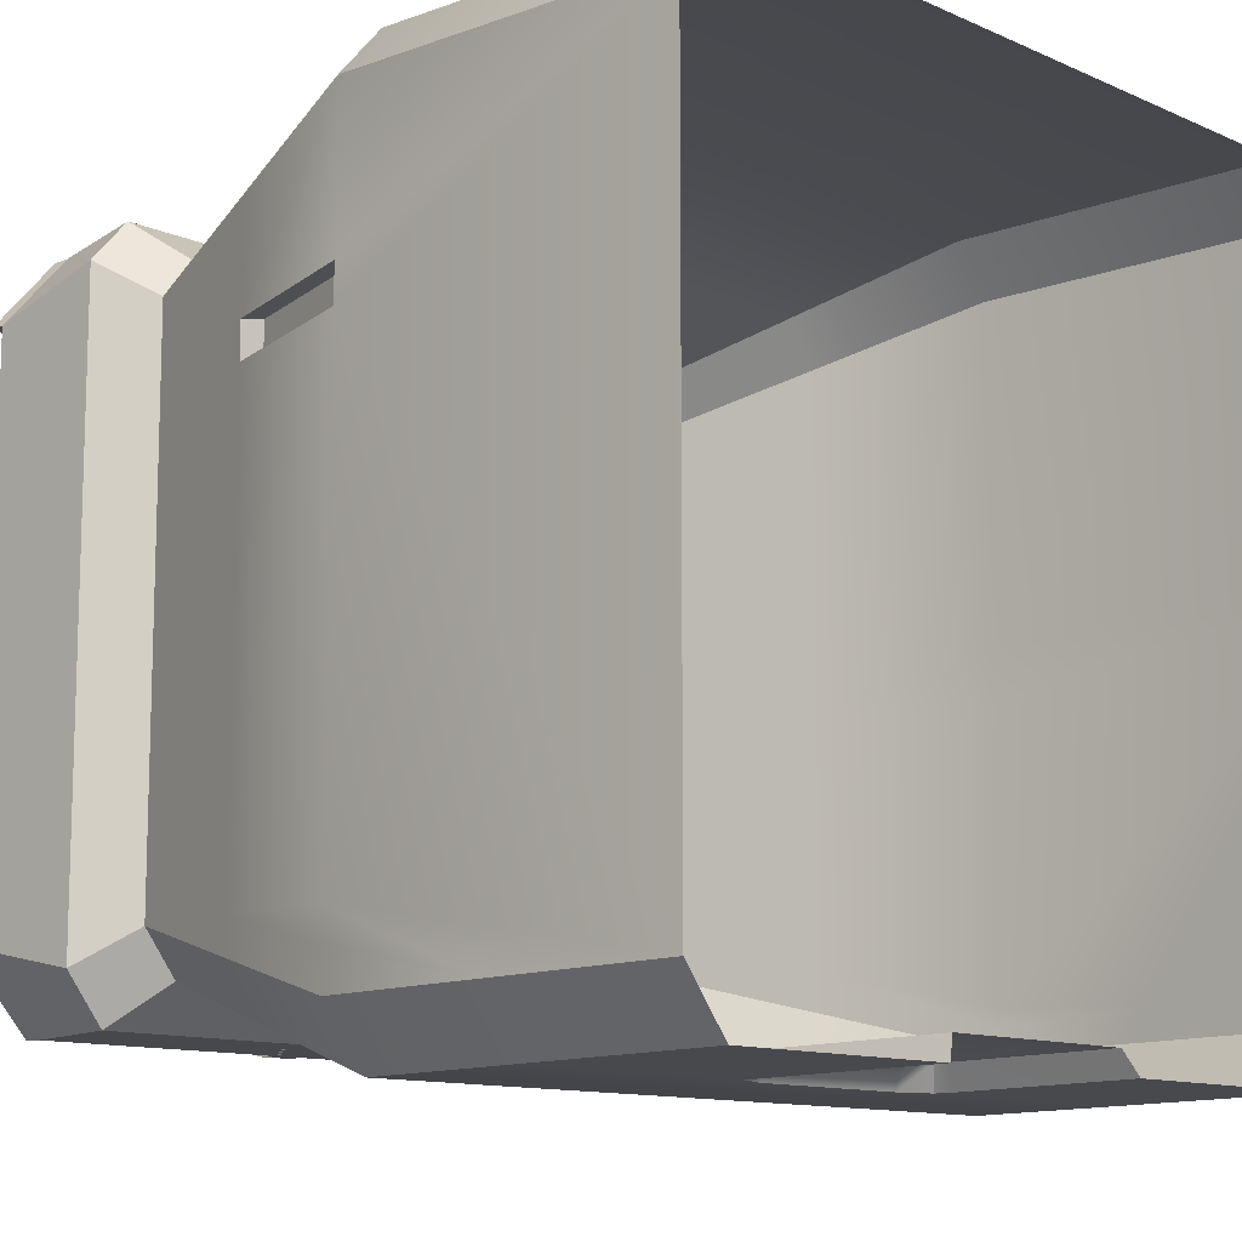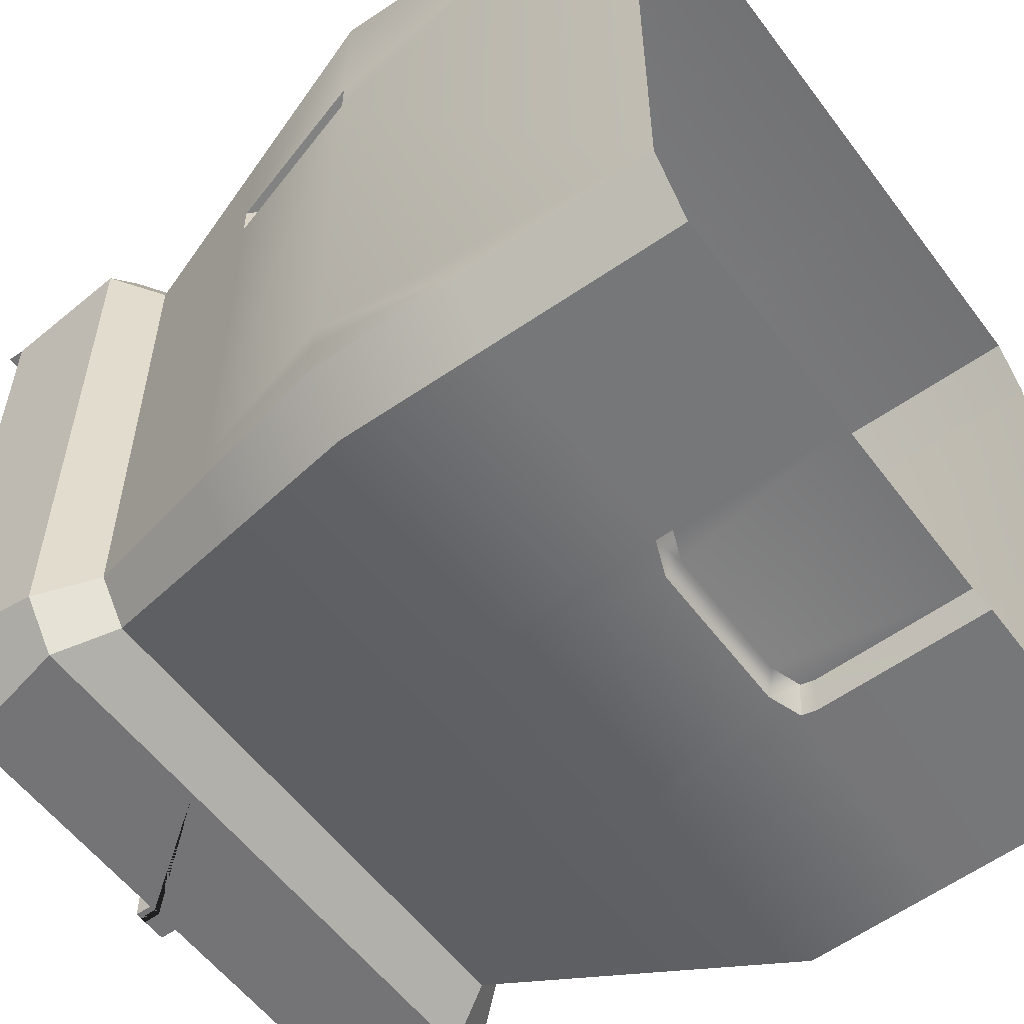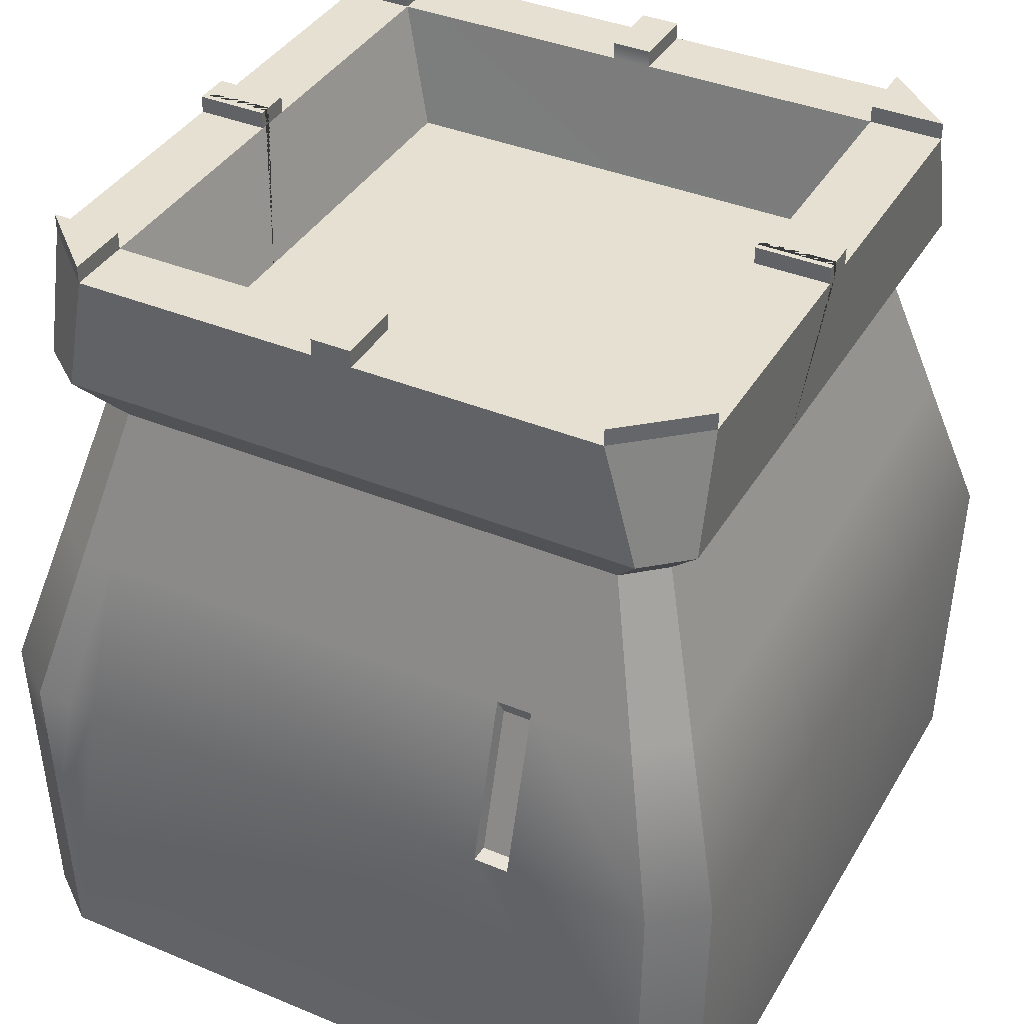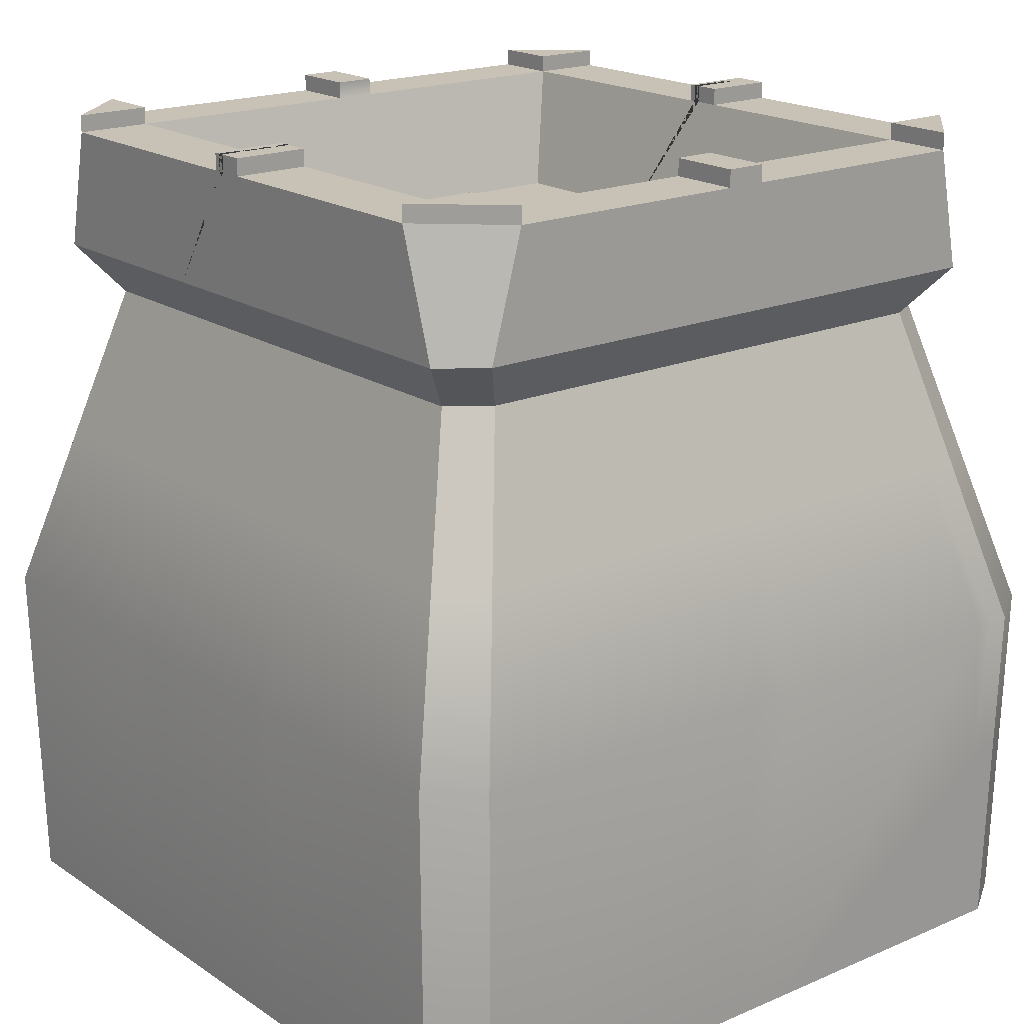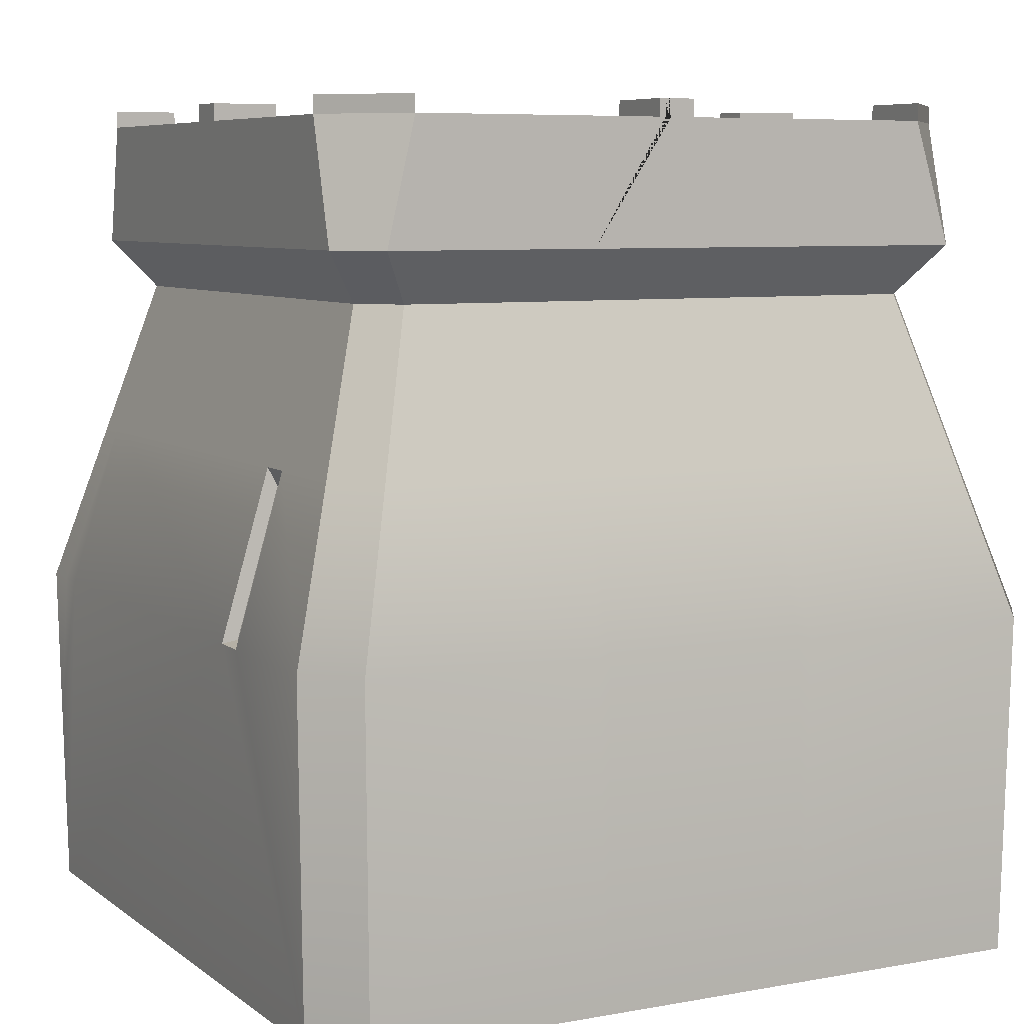
<metadata>
{"format":"obj","ext":"obj","renderer":"f3d","projection":"perspective","resolution":1024,"background":"white","views":[{"elev":-11.6,"azim":-46.5,"up":"+Z"},{"elev":-56.3,"azim":-53.7,"up":"+Z"},{"elev":38.5,"azim":-62.4,"up":"+Y"},{"elev":19.0,"azim":51.0,"up":"+Y"},{"elev":7.1,"azim":-27.7,"up":"+Y"}]}
</metadata>
<code>
g default
v -3.223 -3.944 3.62
v 3.62 -3.944 3.166
v -2.809 2.661 3.154
v 3.154 2.661 2.759
v -3.154 2.661 -2.716
v 2.737 2.661 -3.154
v -3.62 -3.944 -3.117
v 3.28 -3.944 -3.62
v -2.797 2.204 -2.409
v -2.491 2.204 2.797
v 2.797 2.204 2.447
v 2.535 2.204 -2.797
v 3.154 2.661 -2.716
v 2.797 2.204 -2.409
v 3.62 -3.944 -3.117
v -3.62 -3.944 3.166
v -2.797 2.204 2.447
v -3.154 2.661 2.759
v -3.223 -3.944 -3.62
v -2.235 2.661 2.205
v -2.235 2.661 -2.162
v -2.809 2.661 -3.154
v -2.491 2.204 -2.797
v 3.28 -3.944 3.62
v 2.535 2.204 2.797
v 2.858 2.661 3.154
v 2.284 2.661 2.205
v 2.284 2.661 -2.162
v -3.154 3.785 -2.493
v -2.547 3.785 -2.493
v -2.547 3.785 -3.154
v -3.154 3.785 2.457
v -2.547 3.785 2.457
v -2.547 3.785 3.154
v 2.506 3.785 3.154
v 2.506 3.785 2.457
v 2.506 3.785 -2.493
v 2.506 3.785 -3.154
v 3.154 3.785 2.457
v 3.154 3.785 -2.493
v -3.154 3.944 -2.493
v -2.547 3.944 -2.493
v -2.547 3.944 -3.154
v -2.547 3.944 3.154
v -2.547 3.944 2.457
v -3.154 3.944 2.457
v 2.506 3.944 3.154
v 2.506 3.944 2.457
v 3.154 3.944 2.457
v 2.506 3.944 -2.493
v 2.506 3.944 -3.154
v 3.154 3.944 -2.493
v -2.871 0.7513 -3.225
v -3.225 0.7513 -2.777
v -3.225 0.7513 2.821
v -2.871 0.7513 3.225
v 2.922 0.7513 3.225
v 3.225 0.7513 2.821
v 3.225 0.7513 -2.777
v 2.922 0.7513 -3.225
v -3.272 -0.7784 -3.675
v -3.675 -0.7784 -3.165
v -3.675 -0.7784 3.214
v -3.272 -0.7784 3.675
v 3.33 -0.7784 3.675
v 3.675 -0.7784 3.214
v 3.675 -0.7784 -3.165
v 3.33 -0.7784 -3.675
v 0.1236 3.785 3.154
v 0.1236 3.785 2.457
v 0.1236 3.785 -2.493
v 0.1236 3.785 -3.154
v -0.2178 3.785 3.154
v -0.2178 3.785 2.457
v -0.2178 3.785 -2.493
v -0.2178 3.785 -3.154
v -0.2178 3.944 3.154
v -0.2178 3.944 2.457
v 0.1236 3.944 3.154
v 0.1236 3.944 2.457
v -0.2178 3.944 -2.493
v -0.2178 3.944 -3.154
v 0.1236 3.944 -2.493
v 0.1236 3.944 -3.154
v -3.675 -0.7784 1.543
v -3.225 0.7513 1.543
v -2.797 2.204 -0.1507
v -3.154 2.661 -0.1963
v -3.154 3.785 -0.1952
v -2.547 3.785 -0.1952
v -2.235 2.661 -0.1105
v 2.284 2.661 -0.1105
v 2.506 3.785 -0.1952
v 3.154 3.785 -0.1952
v 3.154 2.661 -0.1963
v 2.797 2.204 -0.1507
v 3.225 0.7513 -0.2053
v 3.675 -0.7784 -0.2628
v 3.62 -3.944 -0.2999
v -3.675 -0.7784 1.871
v -3.225 0.7513 1.871
v -2.797 2.204 0.2142
v -3.154 2.661 0.2152
v -3.154 3.785 0.1768
v -2.547 3.785 0.1768
v -2.235 2.661 0.2177
v 2.284 2.661 0.2177
v 2.506 3.785 0.1768
v 3.154 3.785 0.1768
v 3.154 2.661 0.2152
v 2.797 2.204 0.2142
v 3.225 0.7513 0.2154
v 3.675 -0.7784 0.2167
v 3.62 -3.944 0.1723
v -3.154 3.944 0.1768
v -2.547 3.944 0.1768
v -2.547 3.944 -0.1952
v -3.154 3.944 -0.1952
v 2.506 3.944 -0.1952
v 3.154 3.944 -0.1952
v 2.506 3.944 0.1768
v 3.154 3.944 0.1768
v -3.535 -0.7517 1.564
v -3.142 0.585 1.564
v -3.535 -0.7517 1.851
v -3.142 0.585 1.85
v -3.251 -2.125 -3.652
v -3.652 -2.125 -3.145
v -3.675 -0.7784 -2.828
v -3.225 0.7513 -2.468
v -2.797 2.204 -2.248
v -3.154 2.661 -2.536
v -3.154 3.785 -2.329
v -2.547 3.785 -2.329
v -2.235 2.661 -2.016
v 2.284 2.661 -2.016
v 2.506 3.785 -2.329
v 3.154 3.785 -2.329
v 3.154 2.661 -2.536
v 2.797 2.204 -2.248
v 3.225 0.7513 -2.593
v 3.675 -0.7784 -2.957
v 3.652 -2.125 -3.145
v 3.309 -2.125 -3.652
v 3.653 -2.055 -3.043
v 1.052 -3.944 -3.62
v 1.026 -2.156 -3.652
v 1.068 -0.7784 -3.675
v 0.9372 0.7513 -3.225
v 0.8129 2.204 -2.797
v 0.8371 2.661 -3.154
v 0.006618 3.785 -3.154
v 0.006618 3.944 -3.154
v 0.006618 3.944 -2.493
v 0.006618 3.785 -2.493
v 0.7361 2.661 -2.162
v 0.7361 2.661 -2.016
v 0.7361 2.661 -0.1105
v 0.7361 2.661 0.2177
v 0.7361 2.661 2.205
v 0.006618 3.785 2.457
v 0.006618 3.944 2.457
v 0.006618 3.944 3.154
v 0.006618 3.785 3.154
v 0.9167 2.661 3.154
v 0.8129 2.204 2.797
v 0.9372 0.7513 3.225
v 1.068 -0.7784 3.675
v 1.052 -3.944 3.62
v -1.079 -3.944 -3.62
v -1.089 -2.185 -3.652
v -1.096 -0.7784 -3.675
v -0.9613 0.7513 -3.225
v -0.8339 2.204 -2.797
v -0.9802 2.661 -3.154
v -0.1053 3.785 -3.154
v -0.1053 3.944 -3.154
v -0.1053 3.944 -2.493
v -0.1053 3.785 -2.493
v -0.7449 2.661 -2.162
v -0.7449 2.661 -2.016
v -0.7449 2.661 -0.1105
v -0.7449 2.661 0.2177
v -0.7449 2.661 2.205
v -0.1053 3.785 2.457
v -0.1053 3.944 2.457
v -0.1053 3.944 3.154
v -0.1053 3.785 3.154
v -0.9403 2.661 3.154
v -0.8339 2.204 2.797
v -0.9613 0.7513 3.225
v -1.096 -0.7784 3.675
v -1.079 -3.944 3.62
v -0.9571 -3.874 -3.413
v -0.9655 -2.276 -3.441
v 0.9071 -2.251 -3.441
v 0.9299 -3.874 -3.413
v 1.061 -2.29 -3.65
v 3.307 -2.239 -3.65
v 3.65 -2.239 -3.143
v 3.651 -2.173 -2.871
v 3.675 -0.7784 -2.788
v 3.225 0.7513 -2.443
v 2.797 2.204 -2.116
v 3.154 2.661 -2.389
v 3.154 3.785 -2.195
v 2.506 3.785 -2.195
v 2.284 2.661 -1.896
v 0.7361 2.661 -1.896
v -0.7449 2.661 -1.896
v -2.235 2.661 -1.896
v -2.547 3.785 -2.195
v -3.154 3.785 -2.195
v -3.154 2.661 -2.389
v -2.797 2.204 -2.116
v -3.225 0.7513 -2.217
v -3.675 -0.7784 -2.554
v -3.65 -2.239 -3.143
v -3.25 -2.239 -3.65
v -1.088 -2.29 -3.65
v -0.965 -2.373 -3.439
v 0.9375 -2.369 -3.439
v 0.6309 -2.157 -3.441
v 0.7143 -2.051 -3.652
v 0.9384 -0.7784 -3.675
v 0.8235 0.7513 -3.225
v 0.7143 2.204 -2.797
v 0.7283 2.661 -3.154
v -8.3e-05 3.785 -3.154
v -8.3e-05 3.944 -3.154
v -8.3e-05 3.944 -2.493
v -8.3e-05 3.785 -2.493
v 0.6474 2.661 -2.162
v 0.6474 2.661 -2.016
v 0.6474 2.661 -1.896
v 0.6474 2.661 -0.1105
v 0.6474 2.661 0.2177
v 0.6474 2.661 2.205
v -8.3e-05 3.785 2.457
v -8.3e-05 3.944 2.457
v -8.3e-05 3.944 3.154
v -8.3e-05 3.785 3.154
v 0.8055 2.661 3.154
v 0.7143 2.204 2.797
v 0.8235 0.7513 3.225
v 0.9384 -0.7784 3.675
v 0.9243 -3.944 3.62
v -0.6735 -2.157 -3.441
v -0.7588 -2.051 -3.652
v -0.9828 -0.7784 -3.675
v -0.8707 0.7513 -3.225
v -0.7643 2.204 -2.797
v -0.8964 2.661 -3.154
v -0.1639 3.785 -3.154
v -0.1639 3.944 -3.154
v -0.1639 3.944 -2.493
v -0.1639 3.785 -2.493
v -0.6892 2.661 -2.162
v -0.6892 2.661 -2.016
v -0.6892 2.661 -1.896
v -0.6892 2.661 -0.1105
v -0.6892 2.661 0.2177
v -0.6892 2.661 2.205
v -0.1639 3.785 2.457
v -0.1639 3.944 2.457
v -0.1639 3.944 3.154
v -0.1639 3.785 3.154
v -0.8532 2.661 3.154
v -0.7643 2.204 2.797
v -0.8707 0.7513 3.225
v -0.9828 -0.7784 3.675
v -0.969 -3.944 3.62
g BigSand
f 41 42 43
f 5 22 23 9
f 14 12 6 13
f 59 60 12 14
f 9 23 53 54
f 54 130 131 9
f 5 9 131 132
f 133 134 30 29
f 140 14 13 139
f 141 59 14 140
f 55 56 10 17
f 18 17 10 3
f 44 45 46
f 33 34 73 74
f 31 30 75 76
f 25 57 58 11
f 26 25 11 4
f 48 47 49
f 37 137 138 40
f 51 50 52
f 22 5 29 31
f 135 21 30 134
f 5 132 133 29
f 18 3 34 32
f 3 73 34
f 20 33 74
f 21 75 30
f 22 31 76
f 26 4 39 35
f 28 136 137 37
f 139 13 40 138
f 13 6 38 40
f 29 30 42 41
f 30 31 43 42
f 31 29 41 43
f 34 33 45 44
f 33 32 46 45
f 32 34 44 46
f 36 35 47 48
f 35 39 49 47
f 39 36 48 49
f 38 37 50 51
f 37 40 52 50
f 40 38 51 52
f 54 53 61 62
f 62 129 130 54
f 63 64 56 55
f 58 57 65 66
f 142 67 59 141
f 67 68 60 59
f 128 62 61 127
f 128 129 62
f 64 63 16 1
f 66 65 24 2
f 143 67 142 145
f 68 67 143 144
f 69 26 35
f 70 69 35 36
f 27 70 36
f 71 28 37
f 72 71 37 38
f 6 72 38
f 169 24 65 168
f 65 57 167 168
f 57 25 166 167
f 25 26 165 166
f 26 69 164 165
f 79 80 162 163
f 70 27 160 161
f 136 28 156 157
f 28 71 155 156
f 83 84 153 154
f 72 6 151 152
f 6 12 150 151
f 150 12 60 149
f 148 68 144 147
f 149 60 68 148
f 74 73 77 78
f 69 79 163 164
f 69 70 80 79
f 80 70 161 162
f 76 75 81 82
f 71 83 154 155
f 71 72 84 83
f 84 72 152 153
f 85 7 16 100
f 124 123 125 126
f 87 86 101 102
f 88 87 102 103
f 89 88 103 104
f 115 116 117 118
f 106 91 90 105
f 107 92 158 159
f 93 92 107 108
f 120 119 121 122
f 110 95 94 109
f 111 96 95 110
f 112 97 96 111
f 113 98 97 112
f 98 113 114 99
f 100 16 63
f 101 100 63 55
f 102 101 55 17
f 103 102 17 18
f 104 103 18 32
f 32 33 105 104
f 20 106 105 33
f 27 107 159 160
f 108 107 27 36
f 109 108 36 39
f 4 110 109 39
f 11 111 110 4
f 58 112 111 11
f 66 113 112 58
f 113 66 2 114
f 104 105 116 115
f 105 90 117 116
f 90 89 118 117
f 89 104 115 118
f 94 93 119 120
f 93 108 121 119
f 108 109 122 121
f 109 94 120 122
f 86 85 123 124
f 85 100 125 123
f 100 101 126 125
f 101 86 124 126
f 218 219 19 7
f 7 85 217 218
f 216 217 85 86
f 215 216 86 87
f 214 215 87 88
f 213 214 88 89
f 89 90 212 213
f 91 211 212 90
f 92 208 209 158
f 207 208 92 93
f 206 207 93 94
f 95 205 206 94
f 96 204 205 95
f 97 203 204 96
f 98 202 203 97
f 202 98 99 201
f 99 15 200 201
f 15 8 199 200
f 198 199 8 146
f 197 223 222
f 224 225 148 147
f 226 149 148 225
f 150 149 226 227
f 227 228 151 150
f 152 151 228 229
f 153 152 229 230
f 230 231 154 153
f 232 155 154 231
f 232 233 156 155
f 233 234 157 156
f 158 209 235 236
f 159 158 236 237
f 160 159 237 238
f 161 160 238 239
f 162 161 239 240
f 240 241 163 162
f 242 164 163 241
f 242 243 165 164
f 243 244 166 165
f 244 245 167 166
f 168 167 245 246
f 169 168 246 247
f 219 220 170 19
f 61 172 171 127
f 53 173 172 61
f 23 174 173 53
f 175 174 23 22
f 176 175 22 76
f 177 176 76 82
f 178 177 82 81
f 179 178 81 75
f 180 179 75 21
f 135 181 180 21
f 91 182 210 211
f 183 182 91 106
f 184 183 106 20
f 185 184 20 74
f 186 185 74 78
f 187 186 78 77
f 188 187 77 73
f 189 188 73 3
f 190 189 3 10
f 191 190 10 56
f 192 191 56 64
f 1 193 192 64
f 170 220 221 194
f 224 147 196 223
f 222 198 146 197
f 147 144 199 198
f 200 199 144 143
f 201 200 143 145
f 142 202 201 145
f 203 202 142 141
f 204 203 141 140
f 205 204 140 139
f 206 205 139 138
f 138 137 207 206
f 137 136 208 207
f 209 208 136 157
f 235 209 157 234
f 211 210 181 135
f 212 211 135 134
f 213 212 134 133
f 133 132 214 213
f 132 131 215 214
f 131 130 216 215
f 130 129 217 216
f 218 217 129 128
f 128 127 219 218
f 127 171 220 219
f 221 220 171 195
f 222 223 196
f 147 198 222 196
f 194 248 223 197
f 249 224 223 248
f 249 250 225 224
f 251 226 225 250
f 227 226 251 252
f 252 253 228 227
f 229 228 253 254
f 230 229 254 255
f 255 256 231 230
f 257 232 231 256
f 257 258 233 232
f 258 259 234 233
f 260 235 234 259
f 236 235 260 261
f 237 236 261 262
f 238 237 262 263
f 239 238 263 264
f 240 239 264 265
f 265 266 241 240
f 267 242 241 266
f 267 268 243 242
f 268 269 244 243
f 269 270 245 244
f 246 245 270 271
f 247 246 271 272
f 194 221 248
f 248 221 195
f 171 249 248 195
f 171 172 250 249
f 173 251 250 172
f 252 251 173 174
f 174 175 253 252
f 254 253 175 176
f 255 254 176 177
f 177 178 256 255
f 179 257 256 178
f 179 180 258 257
f 180 181 259 258
f 210 260 259 181
f 261 260 210 182
f 262 261 182 183
f 263 262 183 184
f 264 263 184 185
f 265 264 185 186
f 186 187 266 265
f 188 267 266 187
f 188 189 268 267
f 189 190 269 268
f 190 191 270 269
f 271 270 191 192
f 272 271 192 193

</code>
